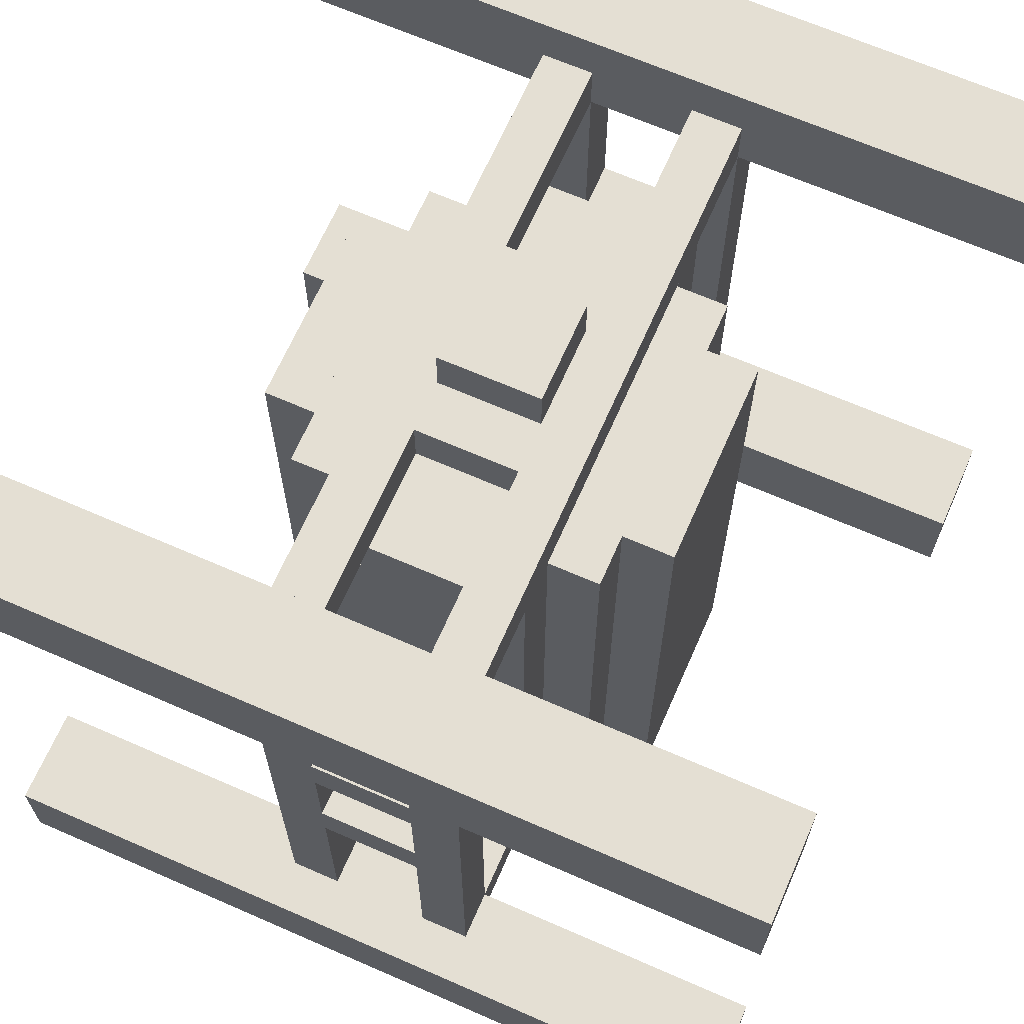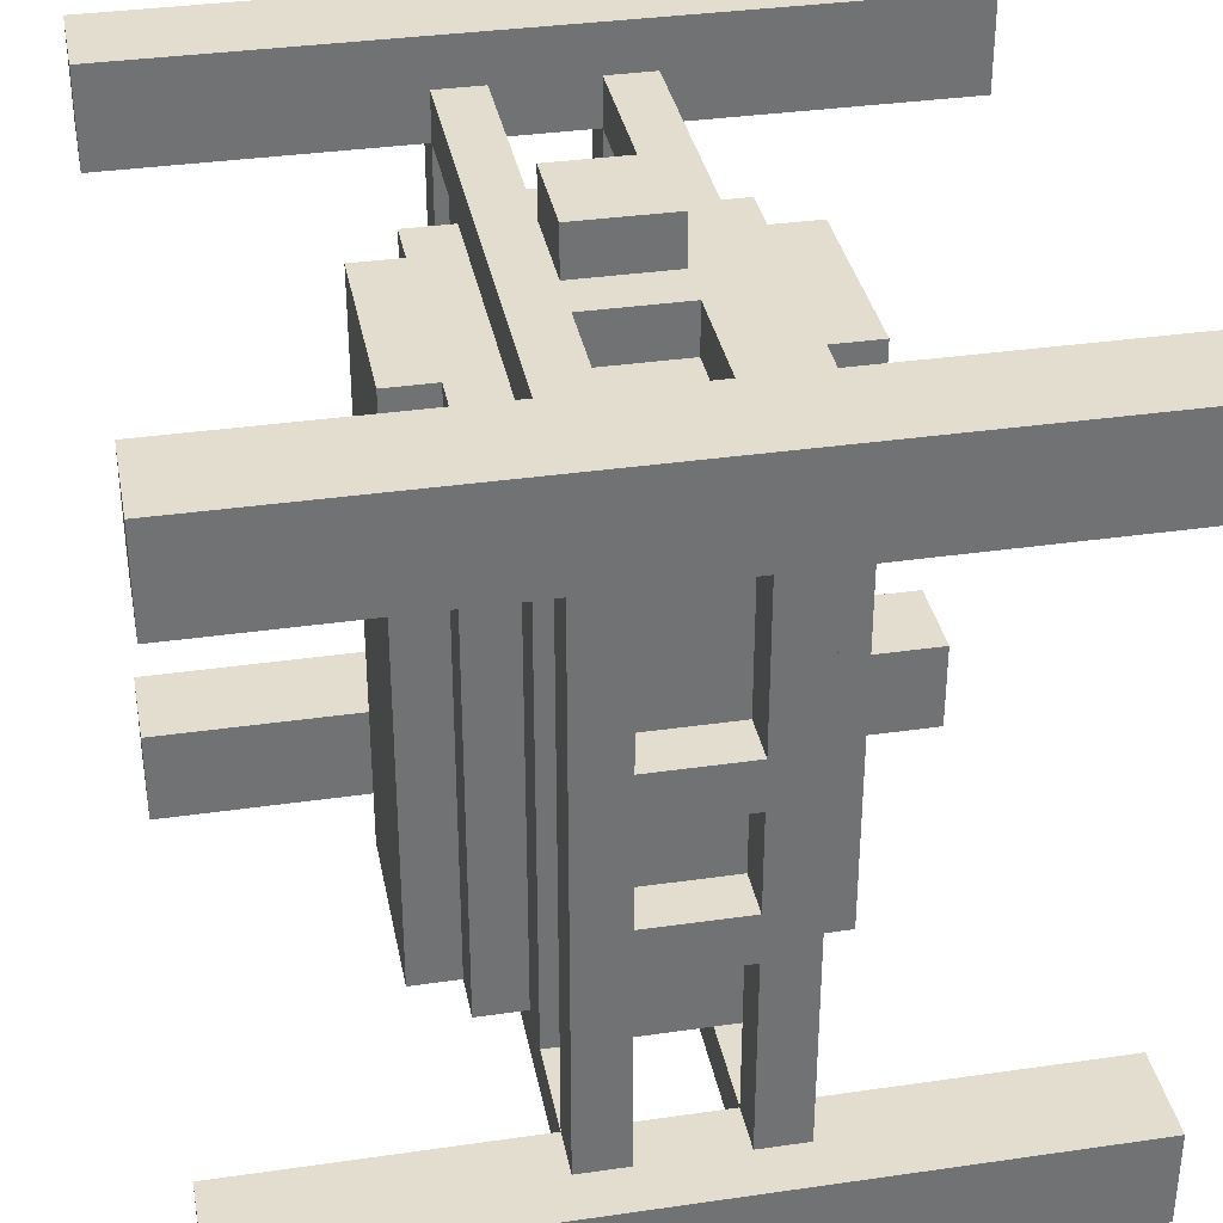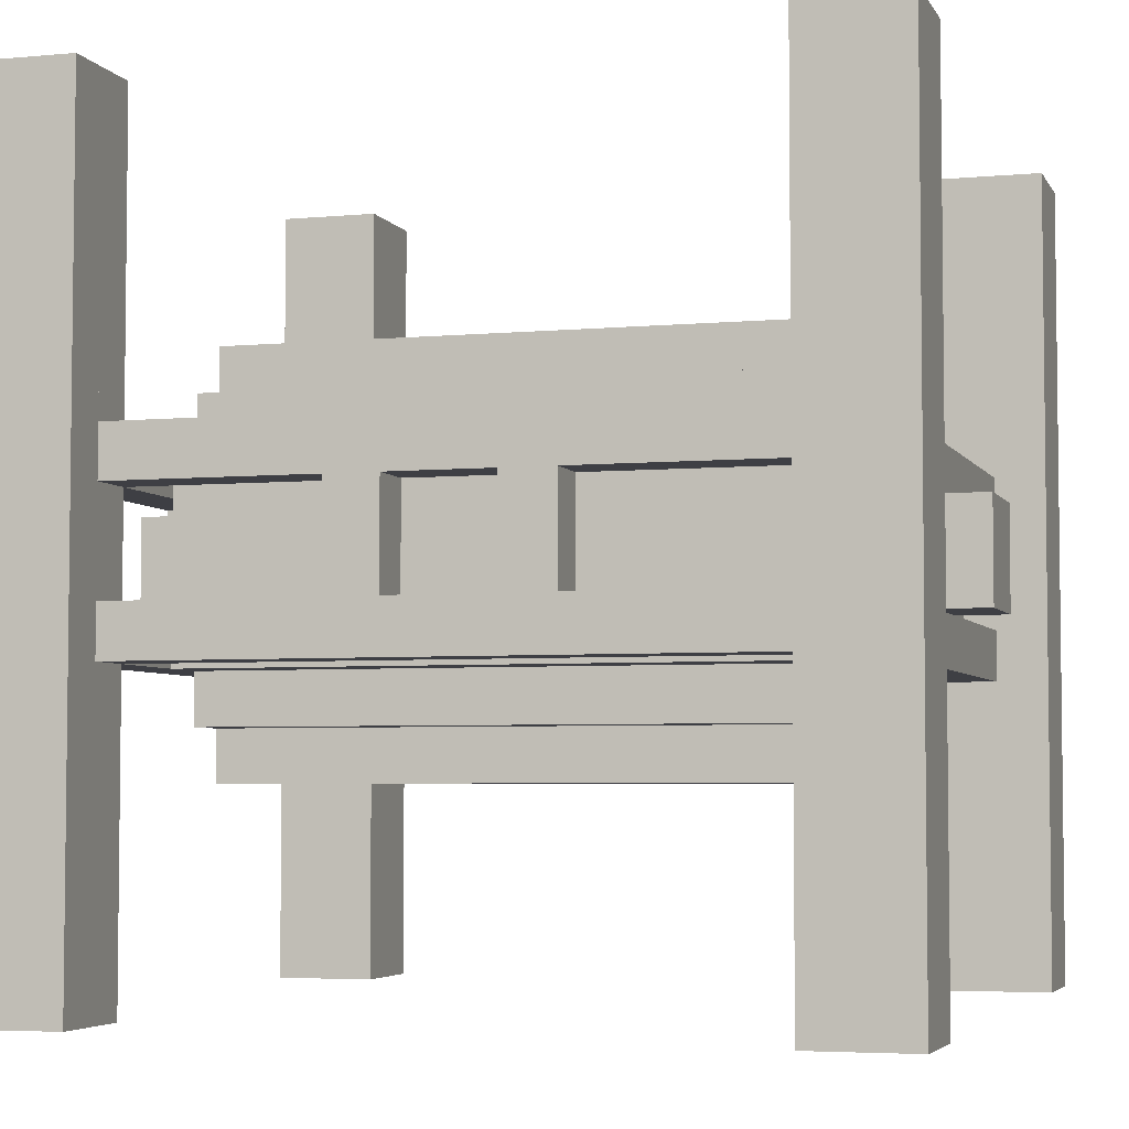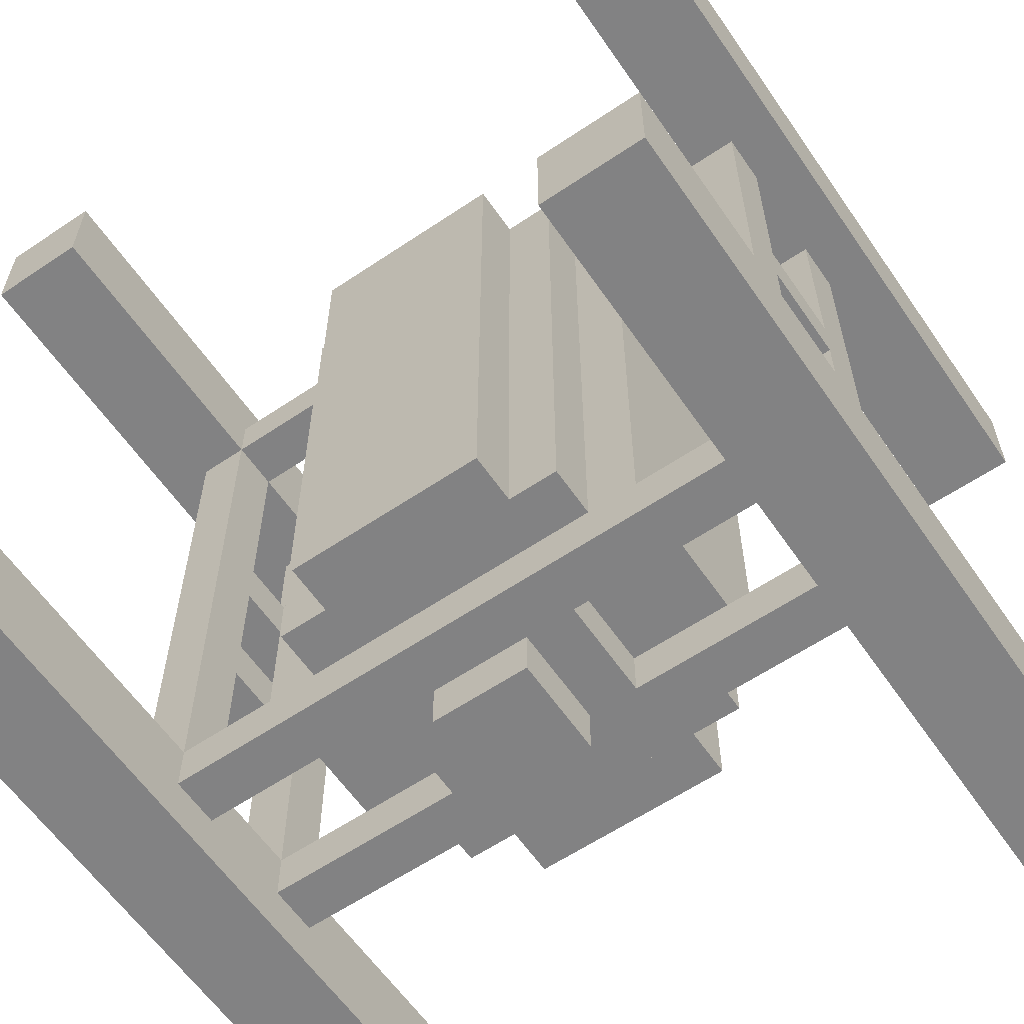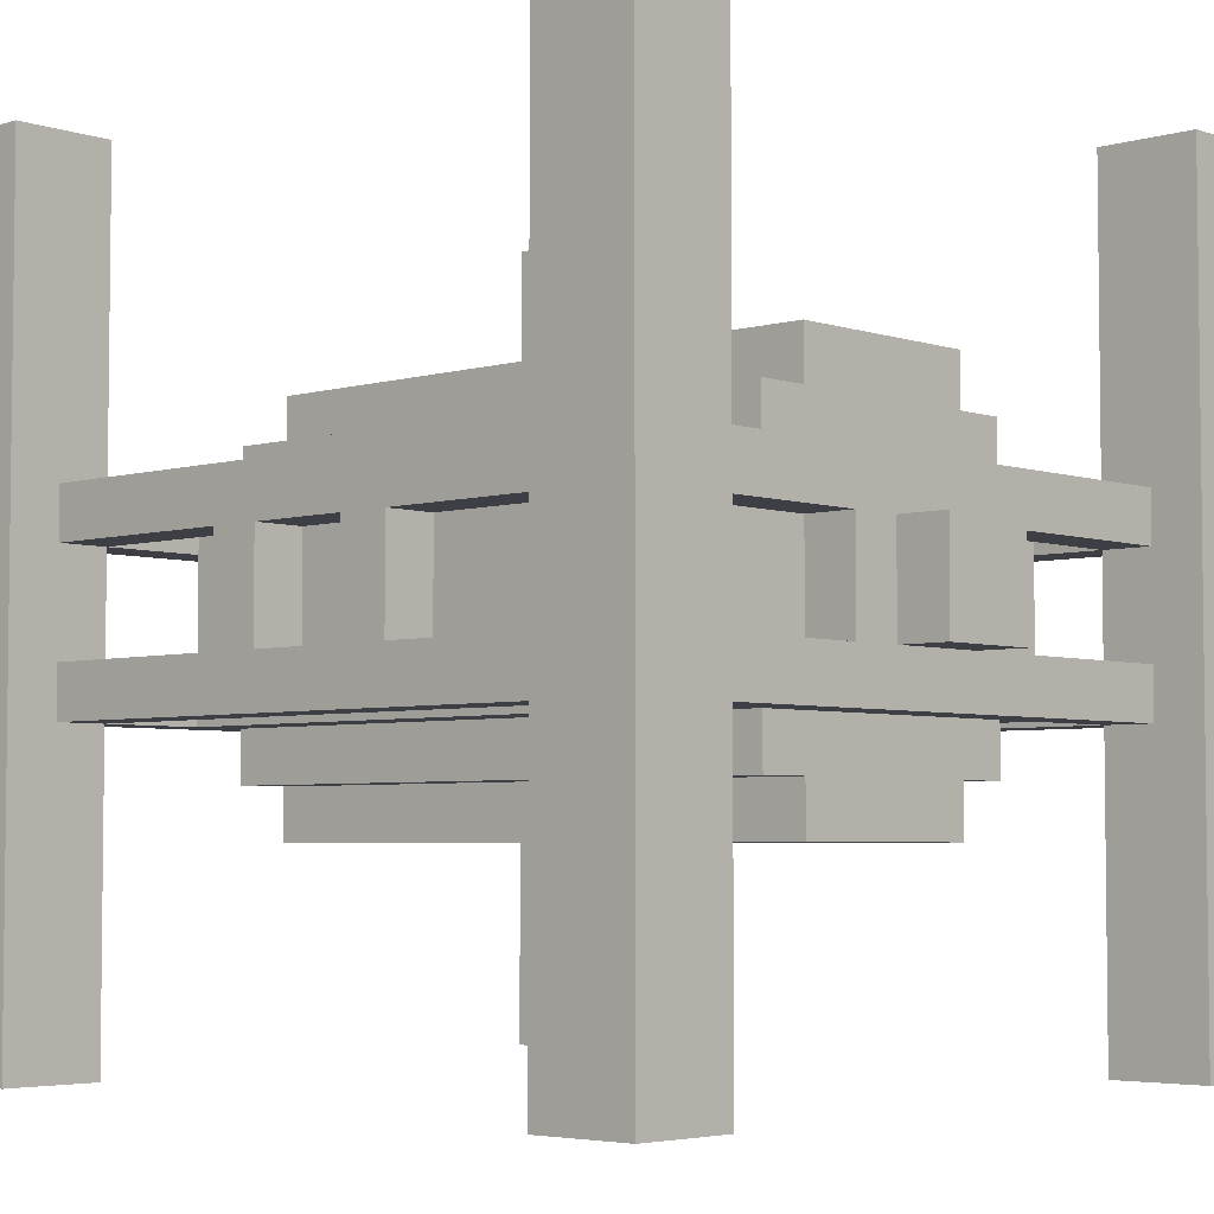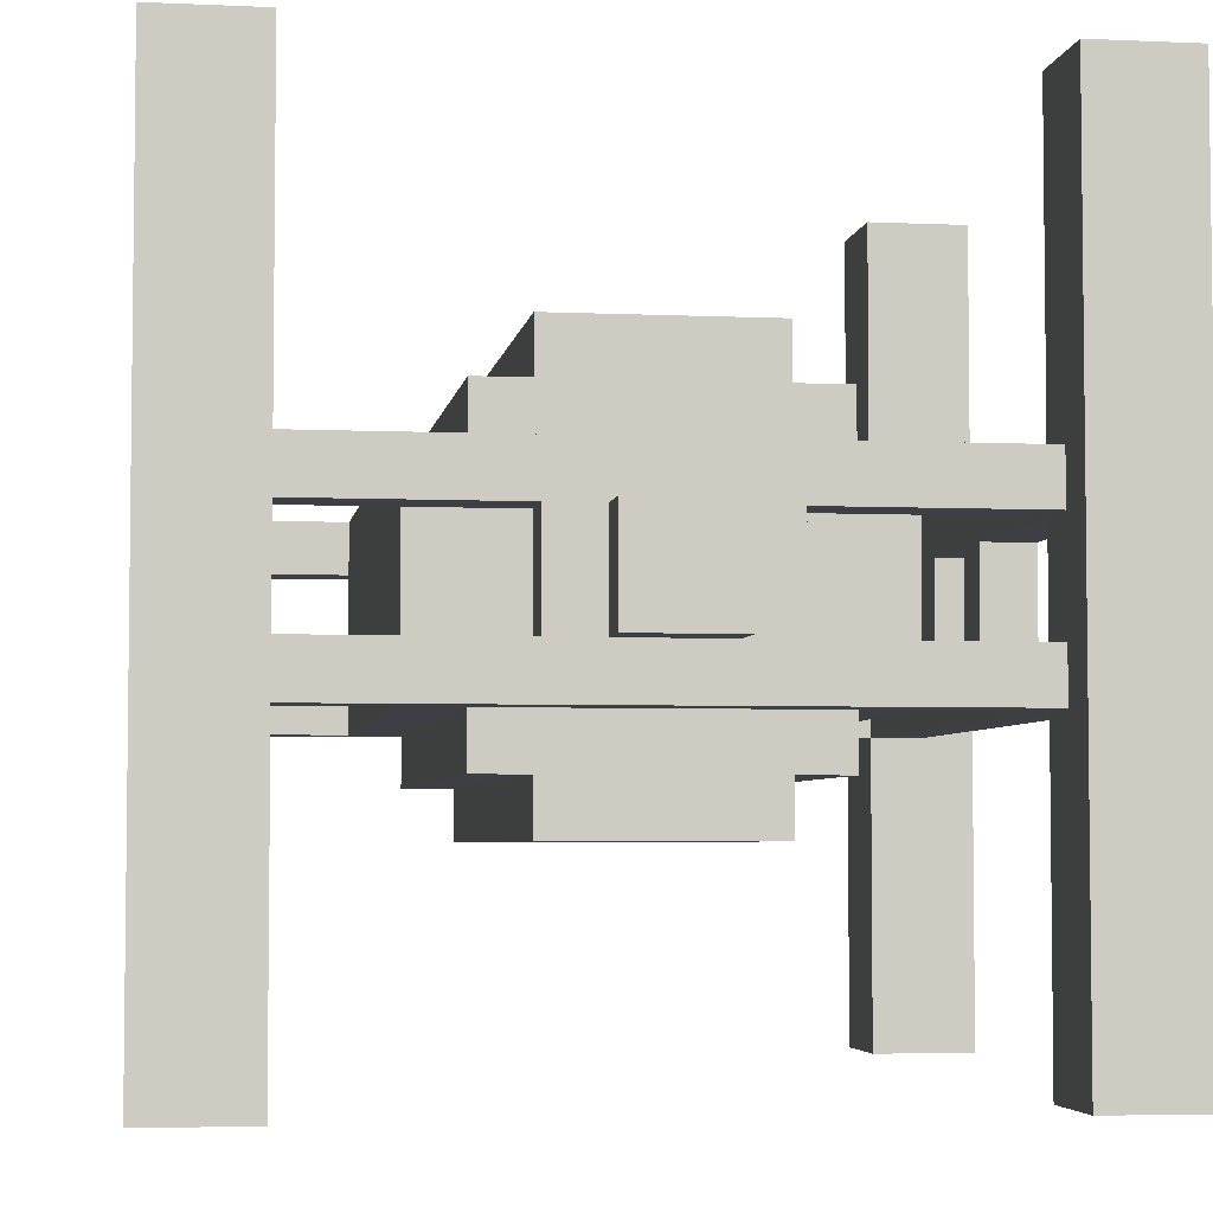
<metadata>
{"format":"obj","ext":"obj","renderer":"f3d","projection":"perspective","resolution":1024,"background":"white","views":[{"elev":66.8,"azim":-66.3,"up":"+Z"},{"elev":34.9,"azim":79.1,"up":"+Z"},{"elev":-4.5,"azim":106.8,"up":"+Y"},{"elev":-60.8,"azim":34.5,"up":"+Z"},{"elev":-4.4,"azim":133.1,"up":"+Y"},{"elev":-4.4,"azim":-8.4,"up":"+Y"}]}
</metadata>
<code>
o node_0_0_0
v -0.0625 0.0625 -0.5
v -0.0625 0.0625 -0.4375
v 0.0625 0.0625 -0.4375
v 0.0625 0.0625 -0.5
v 0.375 0.5 -0.5
v 0.375 0.5 -0.375
v 0.5 0.5 -0.375
v 0.5 0.5 -0.5
v -0.5 0.5 -0.5
v -0.5 0.5 -0.375
v -0.375 0.5 -0.375
v -0.375 0.5 -0.5
v 0.125 -0.0625 -0.4375
v 0.125 -0.0625 -0.375
v 0.375 -0.0625 -0.375
v 0.375 -0.0625 -0.4375
v -0.375 -0.0625 -0.4375
v -0.375 -0.0625 -0.375
v -0.125 -0.0625 -0.375
v -0.125 -0.0625 -0.4375
v -0.375 0.125 -0.4375
v -0.375 0.125 -0.375
v 0.375 0.125 -0.375
v 0.375 0.125 -0.4375
v 0.375 -0.0625 -0.125
v 0.4375 -0.0625 -0.125
v 0.4375 -0.0625 -0.375
v -0.4375 -0.0625 -0.375
v -0.4375 -0.0625 -0.125
v -0.375 -0.0625 -0.125
v 0.375 0.125 0.375
v 0.4375 0.125 0.375
v 0.4375 0.125 -0.375
v 0.1875 0.125 -0.375
v 0.1875 0.125 0.375
v 0.25 0.125 0.375
v 0.25 0.125 -0.375
v -0.25 0.125 -0.375
v -0.25 0.125 0.375
v -0.1875 0.125 0.375
v -0.1875 0.125 -0.375
v -0.4375 0.125 -0.375
v -0.4375 0.125 0.375
v -0.375 0.125 0.375
v 0.125 0.1875 -0.375
v 0.125 0.1875 0.375
v 0.1875 0.1875 0.375
v 0.1875 0.1875 -0.375
v -0.1875 0.1875 -0.375
v -0.1875 0.1875 0.375
v -0.125 0.1875 0.375
v -0.125 0.1875 -0.375
v -0.125 0.25 -0.375
v -0.125 0.25 0.375
v 0.125 0.25 0.375
v 0.125 0.25 -0.375
v 0.375 -0.0625 -0.0625
v 0.375 -0.0625 0.0625
v 0.4375 -0.0625 0.0625
v 0.4375 -0.0625 -0.0625
v -0.4375 -0.0625 -0.0625
v -0.4375 -0.0625 0.0625
v -0.375 -0.0625 0.0625
v -0.375 -0.0625 -0.0625
v 0.375 -0.0625 0.125
v 0.375 -0.0625 0.375
v 0.4375 -0.0625 0.375
v 0.4375 -0.0625 0.125
v -0.4375 -0.0625 0.125
v -0.4375 -0.0625 0.375
v -0.375 -0.0625 0.375
v -0.375 -0.0625 0.125
v 0.125 -0.0625 0.375
v 0.125 -0.0625 0.4375
v 0.375 -0.0625 0.4375
v -0.375 -0.0625 0.4375
v -0.125 -0.0625 0.4375
v -0.125 -0.0625 0.375
v -0.375 0.125 0.4375
v 0.375 0.125 0.4375
v 0.375 0.5 0.375
v 0.375 0.5 0.5
v 0.5 0.5 0.5
v 0.5 0.5 0.375
v -0.5 0.5 0.375
v -0.5 0.5 0.5
v -0.375 0.5 0.5
v -0.375 0.5 0.375
v -0.0625 0.0625 0.4375
v -0.0625 0.0625 0.5
v 0.0625 0.0625 0.5
v 0.0625 0.0625 0.4375
v 0.375 -0.5 -0.5
v 0.375 -0.5 -0.375
v 0.5 -0.5 -0.375
v 0.5 -0.5 -0.5
v -0.5 -0.5 -0.5
v -0.5 -0.5 -0.375
v -0.375 -0.5 -0.375
v -0.375 -0.5 -0.5
v -0.0625 -0.0625 -0.5
v -0.0625 -0.0625 -0.4375
v 0.0625 -0.0625 -0.4375
v 0.0625 -0.0625 -0.5
v -0.375 -0.125 -0.4375
v -0.375 -0.125 -0.375
v 0.375 -0.125 -0.375
v 0.375 -0.125 -0.4375
v 0.125 0.0625 -0.4375
v 0.125 0.0625 -0.375
v 0.375 0.0625 -0.375
v 0.375 0.0625 -0.4375
v -0.375 0.0625 -0.4375
v -0.375 0.0625 -0.375
v -0.125 0.0625 -0.375
v -0.125 0.0625 -0.4375
v -0.125 -0.25 -0.375
v -0.125 -0.25 0.375
v 0.125 -0.25 0.375
v 0.125 -0.25 -0.375
v 0.125 -0.1875 -0.375
v 0.125 -0.1875 0.375
v 0.1875 -0.1875 0.375
v 0.1875 -0.1875 -0.375
v -0.1875 -0.1875 -0.375
v -0.1875 -0.1875 0.375
v -0.125 -0.1875 0.375
v -0.125 -0.1875 -0.375
v 0.375 -0.125 0.375
v 0.4375 -0.125 0.375
v 0.4375 -0.125 -0.375
v 0.1875 -0.125 -0.375
v 0.1875 -0.125 0.375
v 0.25 -0.125 0.375
v 0.25 -0.125 -0.375
v -0.25 -0.125 -0.375
v -0.25 -0.125 0.375
v -0.1875 -0.125 0.375
v -0.1875 -0.125 -0.375
v -0.4375 -0.125 -0.375
v -0.4375 -0.125 0.375
v -0.375 -0.125 0.375
v 0.375 0.0625 -0.125
v 0.4375 0.0625 -0.125
v 0.4375 0.0625 -0.375
v -0.4375 0.0625 -0.375
v -0.4375 0.0625 -0.125
v -0.375 0.0625 -0.125
v 0.375 0.0625 -0.0625
v 0.375 0.0625 0.0625
v 0.4375 0.0625 0.0625
v 0.4375 0.0625 -0.0625
v -0.4375 0.0625 -0.0625
v -0.4375 0.0625 0.0625
v -0.375 0.0625 0.0625
v -0.375 0.0625 -0.0625
v 0.375 0.0625 0.125
v 0.375 0.0625 0.375
v 0.4375 0.0625 0.375
v 0.4375 0.0625 0.125
v -0.4375 0.0625 0.125
v -0.4375 0.0625 0.375
v -0.375 0.0625 0.375
v -0.375 0.0625 0.125
v 0.375 -0.5 0.375
v 0.375 -0.5 0.5
v 0.5 -0.5 0.5
v 0.5 -0.5 0.375
v -0.5 -0.5 0.375
v -0.5 -0.5 0.5
v -0.375 -0.5 0.5
v -0.375 -0.5 0.375
v -0.375 -0.125 0.4375
v 0.375 -0.125 0.4375
v 0.125 0.0625 0.375
v 0.125 0.0625 0.4375
v 0.375 0.0625 0.4375
v -0.375 0.0625 0.4375
v -0.125 0.0625 0.4375
v -0.125 0.0625 0.375
v -0.0625 -0.0625 0.4375
v -0.0625 -0.0625 0.5
v 0.0625 -0.0625 0.5
v 0.0625 -0.0625 0.4375
v 0.375 -0.5 -0.4375
v 0.375 0.5 -0.4375
v 0.375 -0.125 0.5
v 0.375 -0.0625 0.5
v 0.375 0.0625 0.5
v 0.375 0.125 0.5
v -0.375 -0.5 -0.4375
v -0.375 0.5 -0.4375
v -0.375 -0.125 0.5
v -0.375 -0.0625 0.5
v -0.375 0.0625 0.5
v -0.375 0.125 0.5
v 0.0625 0.125 -0.4375
v 0.125 0.125 -0.4375
v -0.125 0.125 -0.4375
v -0.0625 0.125 -0.4375
v -0.125 -0.125 -0.375
v 0.125 -0.125 -0.375
v 0.25 0.0625 -0.375
v 0.25 -0.0625 -0.375
v -0.25 -0.0625 -0.375
v -0.25 0.0625 -0.375
v 0.5 -0.125 0.375
v -0.5 -0.125 0.375
v 0.4375 0.5 0.375
v 0.25 -0.0625 0.375
v -0.25 -0.0625 0.375
v -0.4375 0.5 0.375
v 0.25 0.0625 0.375
v -0.25 0.0625 0.375
v 0.5 -0.125 -0.375
v -0.5 -0.125 -0.375
v 0.4375 0.5 -0.375
v -0.4375 0.5 -0.375
v -0.125 -0.125 0.375
v 0.125 -0.125 0.375
v 0.0625 0.125 0.4375
v 0.125 0.125 0.4375
v -0.125 0.125 0.4375
v -0.0625 0.125 0.4375
g node_0_0_0
f 1 2 3 4
f 5 6 7 8
f 9 10 11 12
f 13 14 15 16
f 17 18 19 20
f 21 22 23 24
f 15 25 26 27
f 28 29 30 18
f 23 31 32 33
f 34 35 36 37
f 38 39 40 41
f 42 43 44 22
f 45 46 47 48
f 49 50 51 52
f 53 54 55 56
f 57 58 59 60
f 61 62 63 64
f 65 66 67 68
f 69 70 71 72
f 73 74 75 66
f 71 76 77 78
f 44 79 80 31
f 81 82 83 84
f 85 86 87 88
f 89 90 91 92
f 96 95 94 93
f 100 99 98 97
f 104 103 102 101
f 108 107 106 105
f 112 111 110 109
f 116 115 114 113
f 120 119 118 117
f 124 123 122 121
f 128 127 126 125
f 131 130 129 107
f 135 134 133 132
f 139 138 137 136
f 106 142 141 140
f 145 144 143 111
f 114 148 147 146
f 152 151 150 149
f 156 155 154 153
f 160 159 158 157
f 164 163 162 161
f 168 167 166 165
f 172 171 170 169
f 129 174 173 142
f 158 177 176 175
f 180 179 178 163
f 184 183 182 181
f 93 185 186 5
f 97 98 10 9
f 101 102 2 1
f 185 94 107 108
f 16 15 111 112
f 20 19 115 116
f 24 23 6 186
f 117 118 127 128
f 125 126 138 139
f 107 129 66 15
f 136 137 39 38
f 140 141 70 28
f 111 158 31 23
f 146 162 43 42
f 41 40 50 49
f 52 51 54 53
f 25 57 149 143
f 29 61 153 147
f 58 65 157 150
f 62 69 161 154
f 165 166 187 129
f 169 170 86 85
f 66 188 189 158
f 78 77 179 180
f 31 190 82 81
f 174 187 188 75
f 181 182 90 89
f 177 189 190 80
f 8 7 95 96
f 12 192 191 100
f 4 3 103 104
f 105 106 99 191
f 109 110 14 13
f 113 114 18 17
f 192 11 22 21
f 121 122 119 120
f 132 133 123 124
f 27 67 130 131
f 37 36 134 135
f 18 71 142 106
f 33 32 159 145
f 22 44 163 114
f 48 47 35 34
f 56 55 46 45
f 144 152 60 26
f 148 156 64 30
f 151 160 68 59
f 155 164 72 63
f 84 83 167 168
f 142 193 171 172
f 175 176 74 73
f 163 195 194 71
f 88 87 196 44
f 76 194 193 173
f 92 91 183 184
f 79 196 195 178
f 93 5 8 96
f 97 9 12 100
f 101 1 4 104
f 105 17 16 108
f 103 197 198 13
f 20 199 200 102
f 109 198 24 112
f 2 200 197 3
f 113 21 199 116
f 117 201 202 120
f 121 202 132 124
f 125 139 201 128
f 14 110 203 204
f 205 206 115 19
f 41 49 48 34
f 52 53 56 45
f 25 143 144 26
f 29 147 148 30
f 58 150 151 59
f 62 154 155 63
f 165 129 207 168
f 169 208 142 172
f 130 209 84 207
f 134 210 66 129
f 142 71 211 137
f 208 85 212 141
f 66 158 159 67
f 70 162 163 71
f 213 36 31 158
f 163 44 39 214
f 31 81 209 32
f 43 212 88 44
f 95 215 107 94
f 99 106 216 98
f 215 7 217 131
f 107 15 204 135
f 136 205 18 106
f 140 218 10 216
f 27 145 111 15
f 18 114 146 28
f 111 23 37 203
f 206 38 22 114
f 33 217 6 23
f 22 11 218 42
f 60 152 149 57
f 64 156 153 61
f 68 160 157 65
f 72 164 161 69
f 119 220 219 118
f 123 133 220 122
f 127 219 138 126
f 210 213 175 73
f 78 180 214 211
f 35 47 50 40
f 46 55 54 51
f 174 75 76 173
f 74 222 221 184
f 181 224 223 77
f 177 80 222 176
f 92 221 224 89
f 179 223 79 178
f 167 83 82 166
f 171 87 86 170
f 183 91 90 182

</code>
